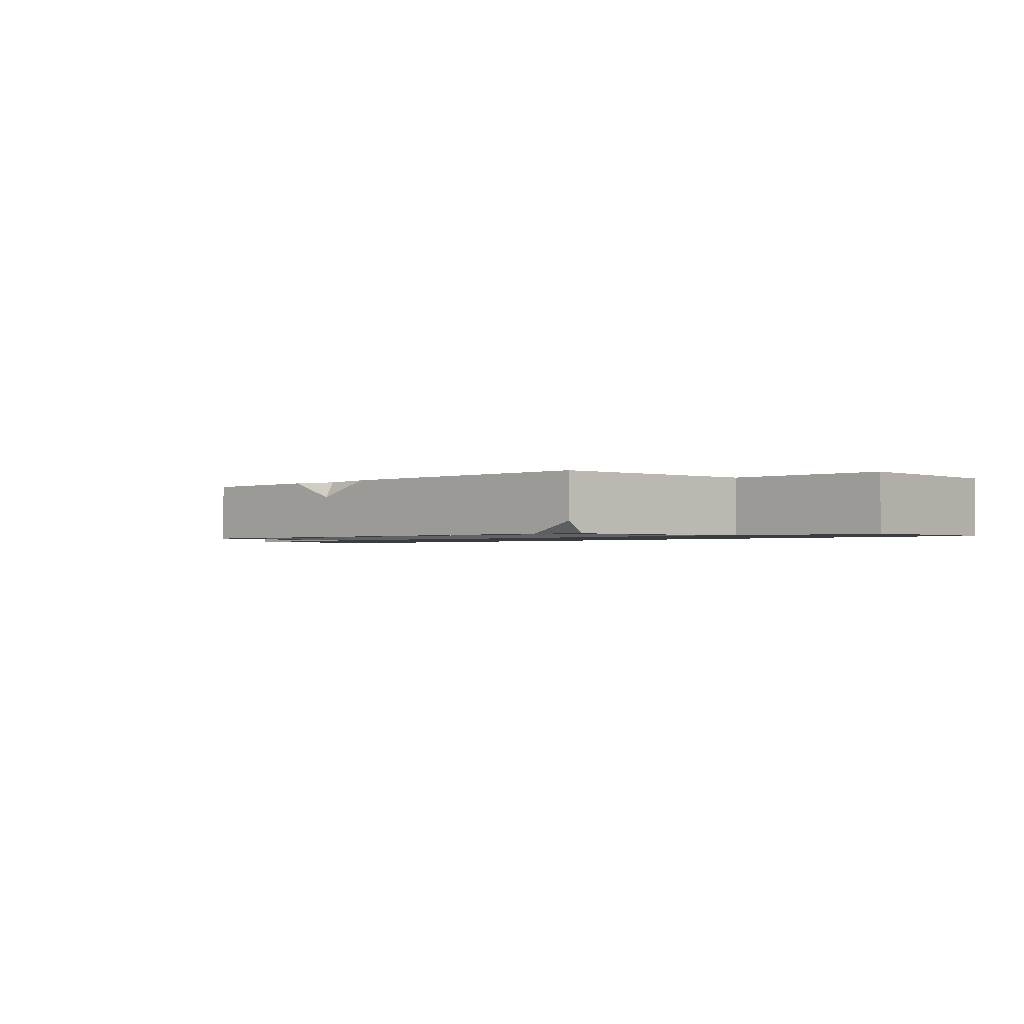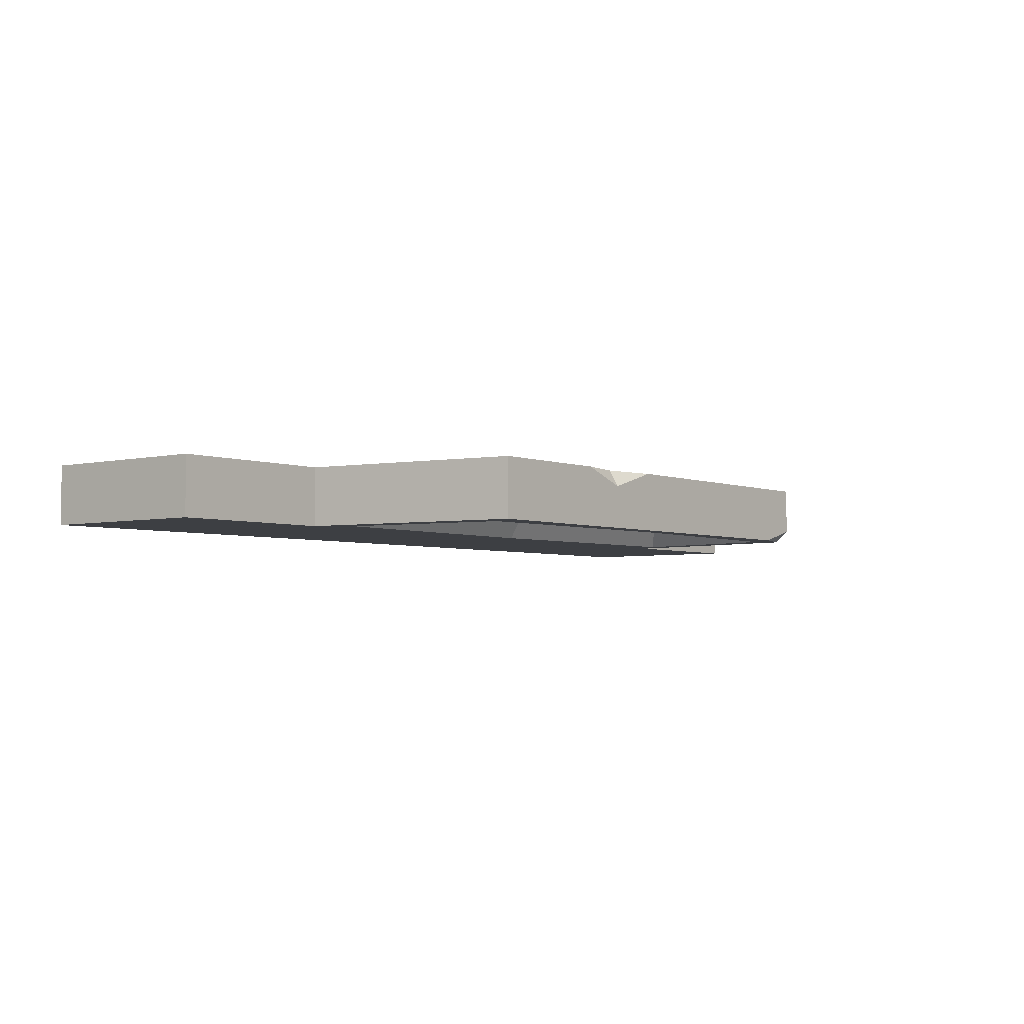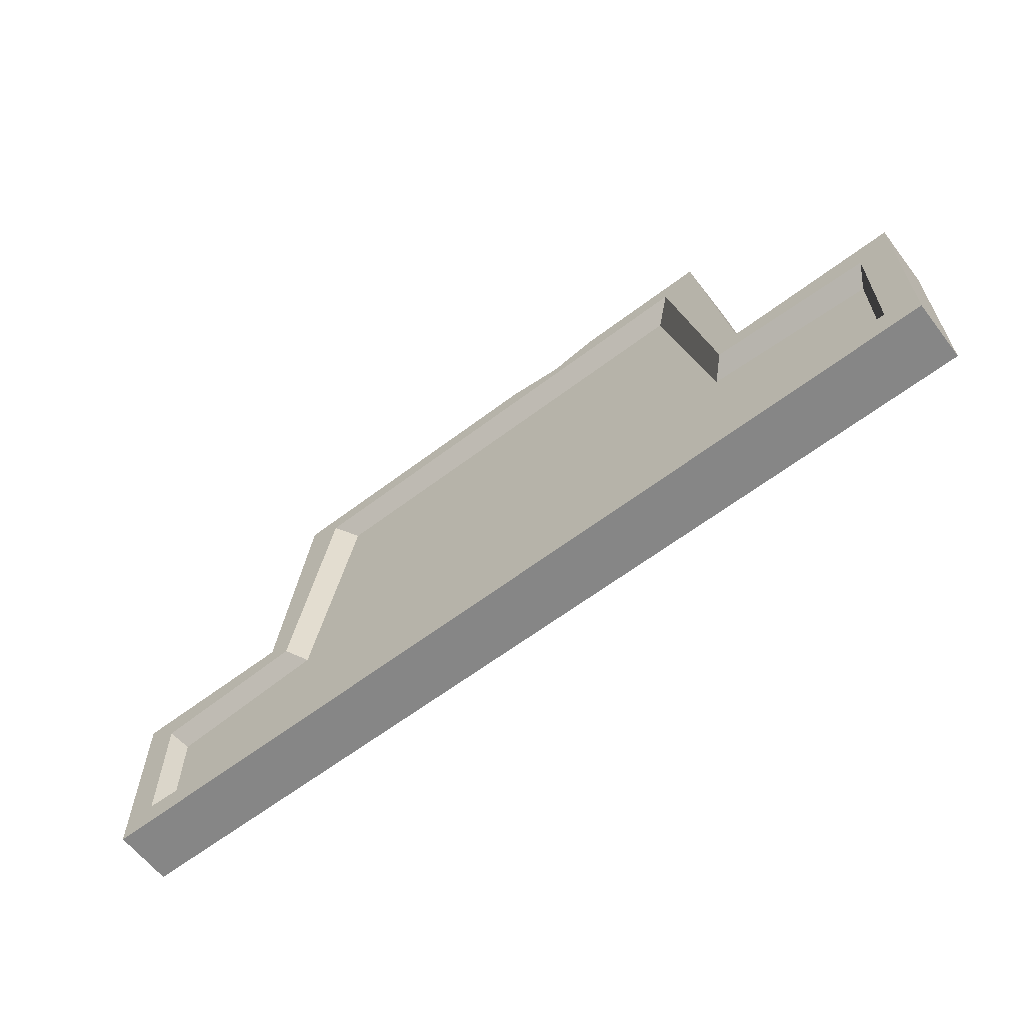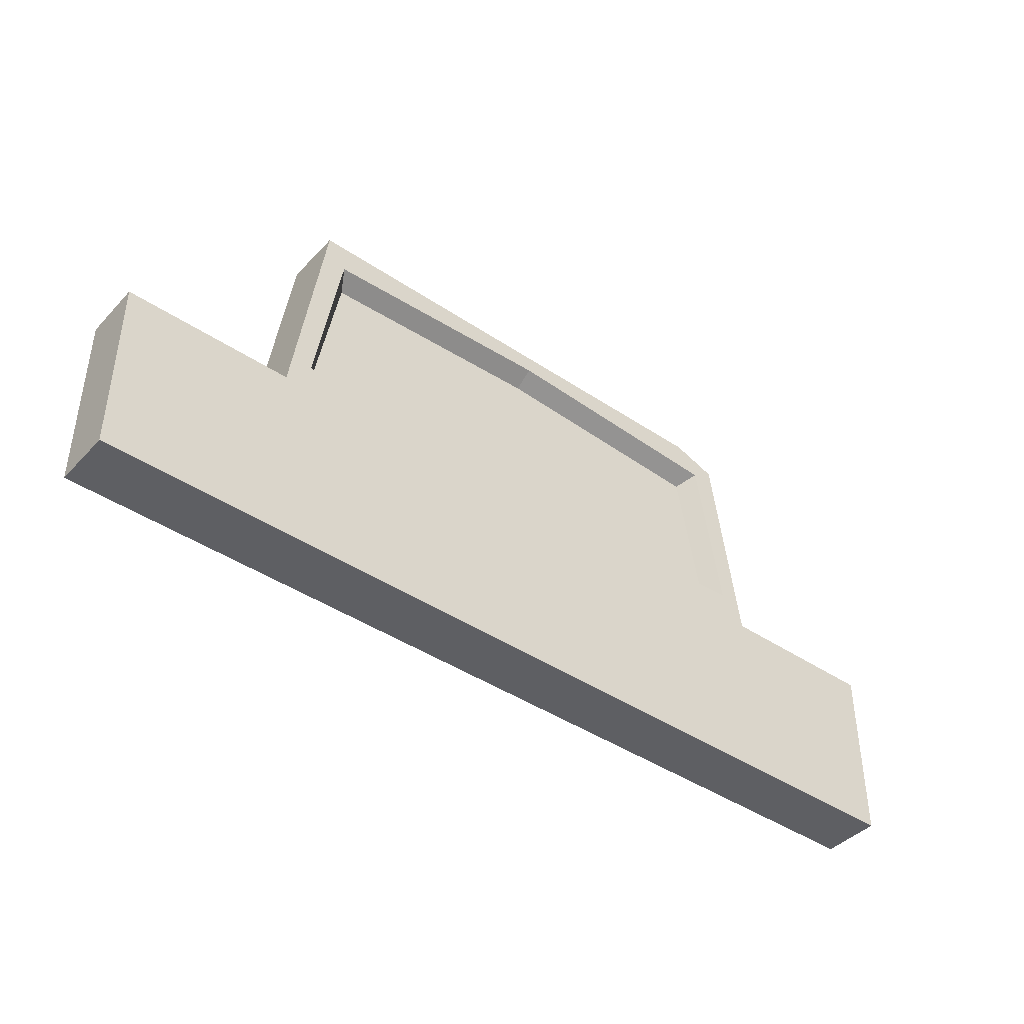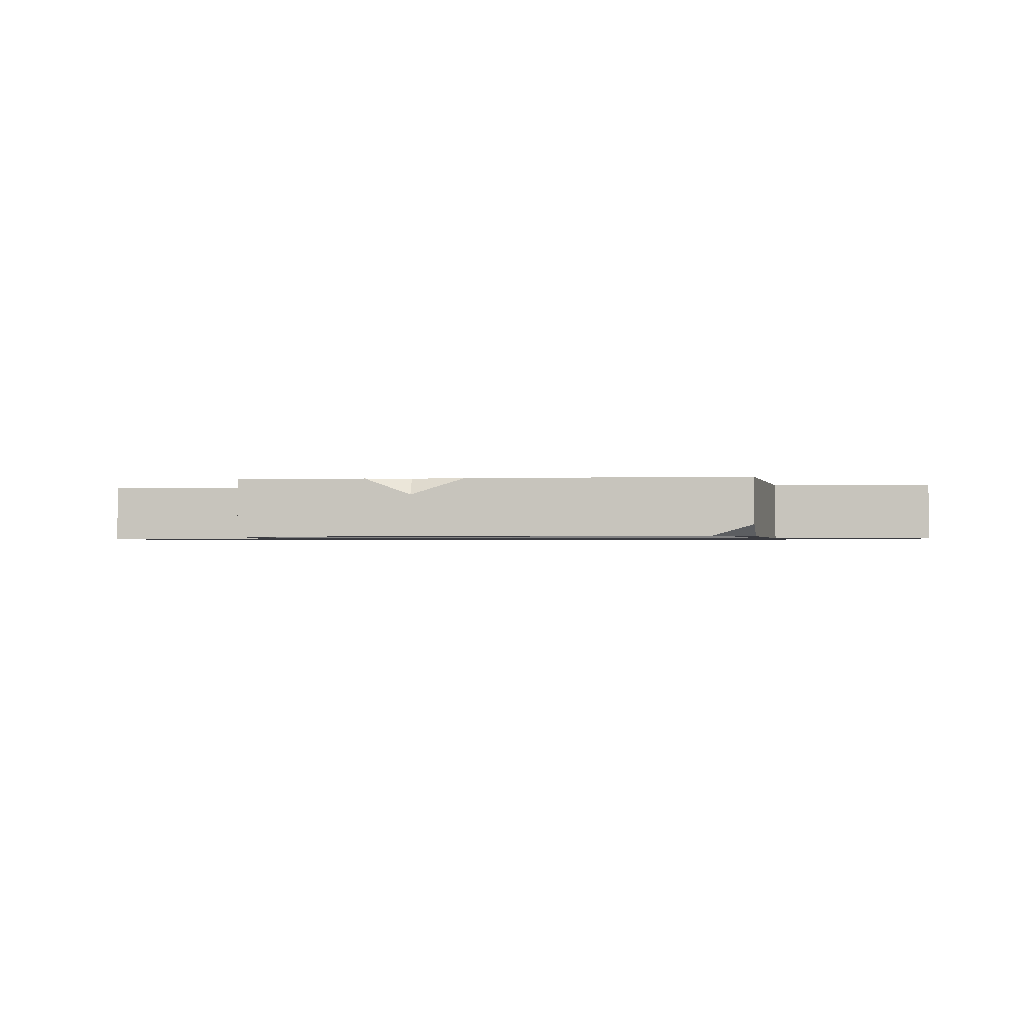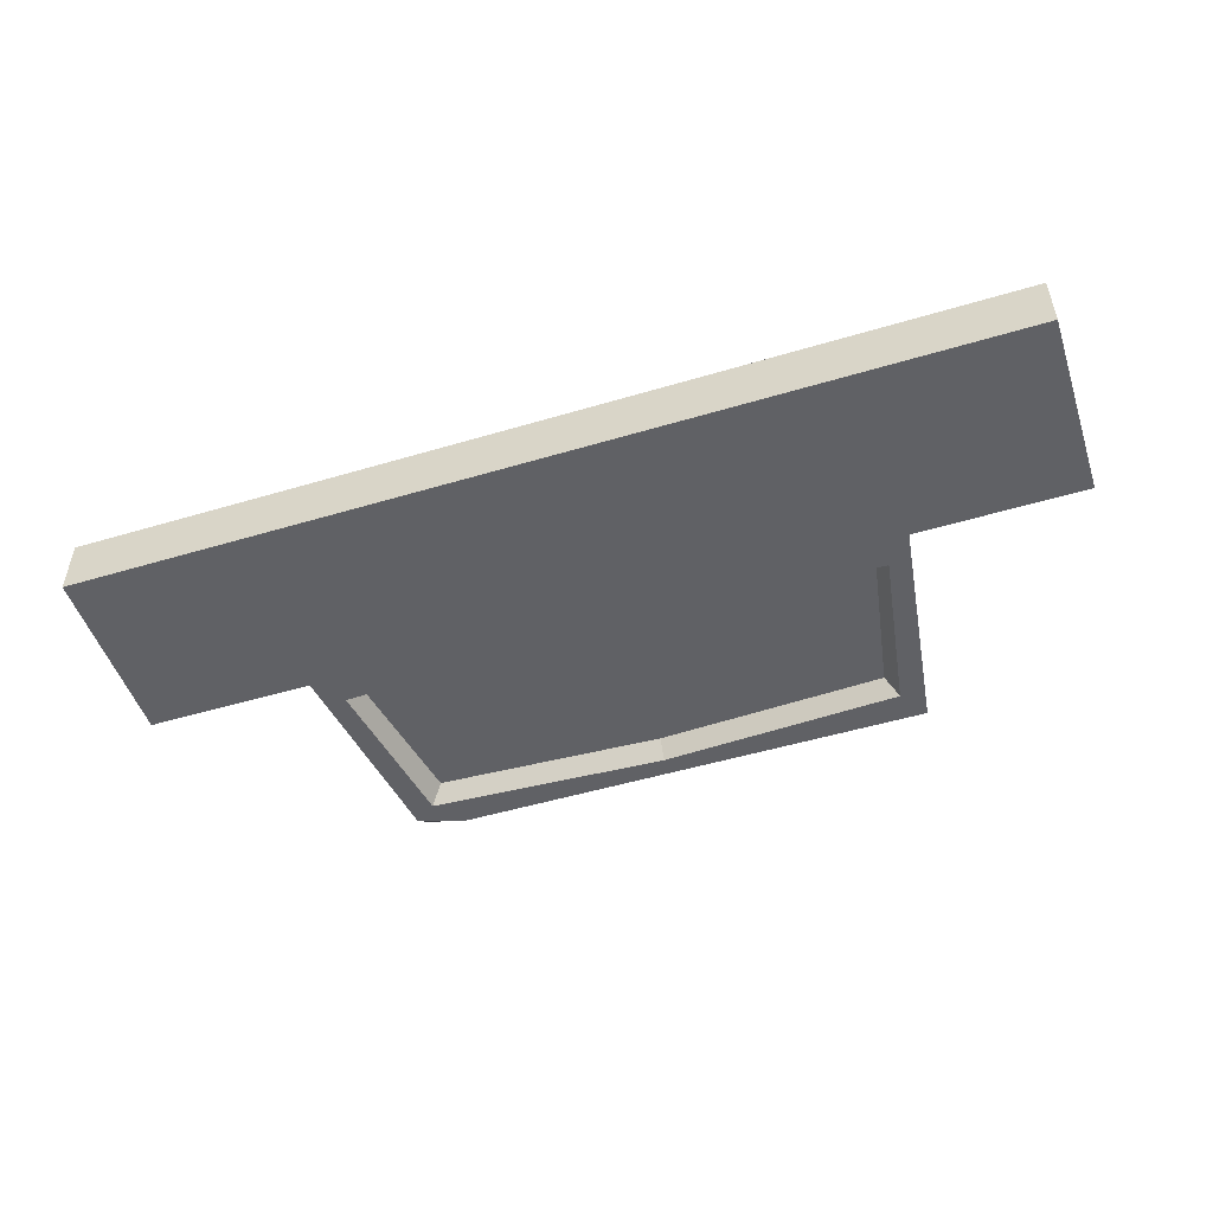
<metadata>
{"format":"obj","ext":"obj","renderer":"f3d","projection":"perspective","resolution":1024,"background":"white","views":[{"elev":-1.7,"azim":-136.9,"up":"+Z"},{"elev":-4.0,"azim":128.3,"up":"+Z"},{"elev":-62.2,"azim":37.6,"up":"+Y"},{"elev":-42.0,"azim":141.0,"up":"+Y"},{"elev":-1.4,"azim":-174.3,"up":"+Z"},{"elev":-50.0,"azim":18.2,"up":"+Z"}]}
</metadata>
<code>
v -280.9 0 -17.9
v -280.9 0 17.9
v -280.9 111.7 -17.9
v -280.9 111.7 17.9
v 280.9 111.7 -17.9
v 280.9 111.7 17.9
v 280.9 0 -17.9
v 280.9 0 17.9
v 0.002441 111.7 -17.9
v 0.002441 0 17.9
v 0.002441 0 -17.9
v -178.7 111.7 -17.9
v -178.7 111.7 17.9
v -178.7 0 17.9
v -178.7 0 -17.9
v 178.7 0 17.9
v 178.7 111.7 17.9
v 178.7 111.7 -17.9
v 178.7 0 -17.9
v 44.58 246 -17.9
v 50.6 246 7.906
v 159.3 246 17.9
v 159.3 246 -17.9
v -159.3 246 -10.78
v -159.3 246 17.9
v 0.002441 13.09 17.9
v 181 13.09 17.9
v 165.5 100.1 17.9
v -165.5 100.1 17.9
v -181 13.09 17.9
v -261.6 16.85 17.9
v -261.6 94.57 17.9
v 261.6 16.85 17.9
v 261.6 94.57 17.9
v 138.9 233.3 17.9
v 44.58 233.3 17.9
v -138.9 233.3 17.9
v 0.002441 100.3 7.697
v 0.002441 21.34 7.697
v 182.1 21.41 7.697
v 155.7 92.94 7.697
v -155.7 92.94 7.697
v -182.1 21.41 7.697
v -255 24.93 7.697
v -255 85.36 7.697
v 255 24.93 7.697
v 255 85.36 7.697
v 126.5 223 7.697
v 0.002441 223 7.697
v -126.5 223 7.697
v 0.002441 122.4 -17.9
v 163.3 129.3 -17.9
v 0.002441 234.6 -17.9
v 147 227.7 -17.9
v -163.3 129.3 -17.9
v -147 227.7 -17.9
v 0.002441 129.5 -5.935
v 155.6 135.5 -5.935
v 0.002441 227.5 -5.935
v 140.1 221.5 -5.935
v -155.6 135.5 -5.935
v -140.1 221.5 -5.935
v 50.6 240.3 17.9
v 16.97 246 17.9
v 79.12 246 17.9
v -160.6 236.6 -17.9
v -133.1 246 -17.9
v -154.4 238.7 -17.9
f 1 2 4 3
f 20 21 65 22 23
f 5 6 8 7
f 19 16 10 11
f 38 39 40 41
f 18 19 11 9
f 42 43 39 38
f 11 10 14 15
f 9 11 15 12
f 3 4 13 12
f 44 43 42 45
f 15 14 2 1
f 12 15 1 3
f 41 40 46 47
f 18 17 6 5
f 7 19 18 5
f 7 8 16 19
f 38 41 48 49
f 17 18 23 22
f 58 57 59 60
f 12 13 25 24 66
f 42 38 49 50
f 57 61 62 59
f 10 16 27 26
f 14 10 26 30
f 2 14 30 31
f 13 4 32 29
f 4 2 31 32
f 16 8 33 27
f 8 6 34 33
f 6 17 28 34
f 17 22 35 28
f 22 65 63 36 35
f 63 64 25 37 36
f 25 13 29 37
f 26 27 40 39
f 30 26 39 43
f 31 30 43 44
f 29 32 45 42
f 32 31 44 45
f 27 33 46 40
f 33 34 47 46
f 34 28 41 47
f 28 35 48 41
f 35 36 49 48
f 36 37 50 49
f 37 29 42 50
f 18 9 51 52
f 20 23 54 53
f 23 18 52 54
f 9 12 55 51
f 12 66 68 56 55
f 24 67 68
f 52 51 57 58
f 53 54 60 59
f 54 52 58 60
f 51 55 61 57
f 55 56 62 61
f 56 53 59 62
f 21 64 63
f 63 65 21
f 67 24 25 64 21 20
f 68 66 24
f 68 67 20 53 56

</code>
